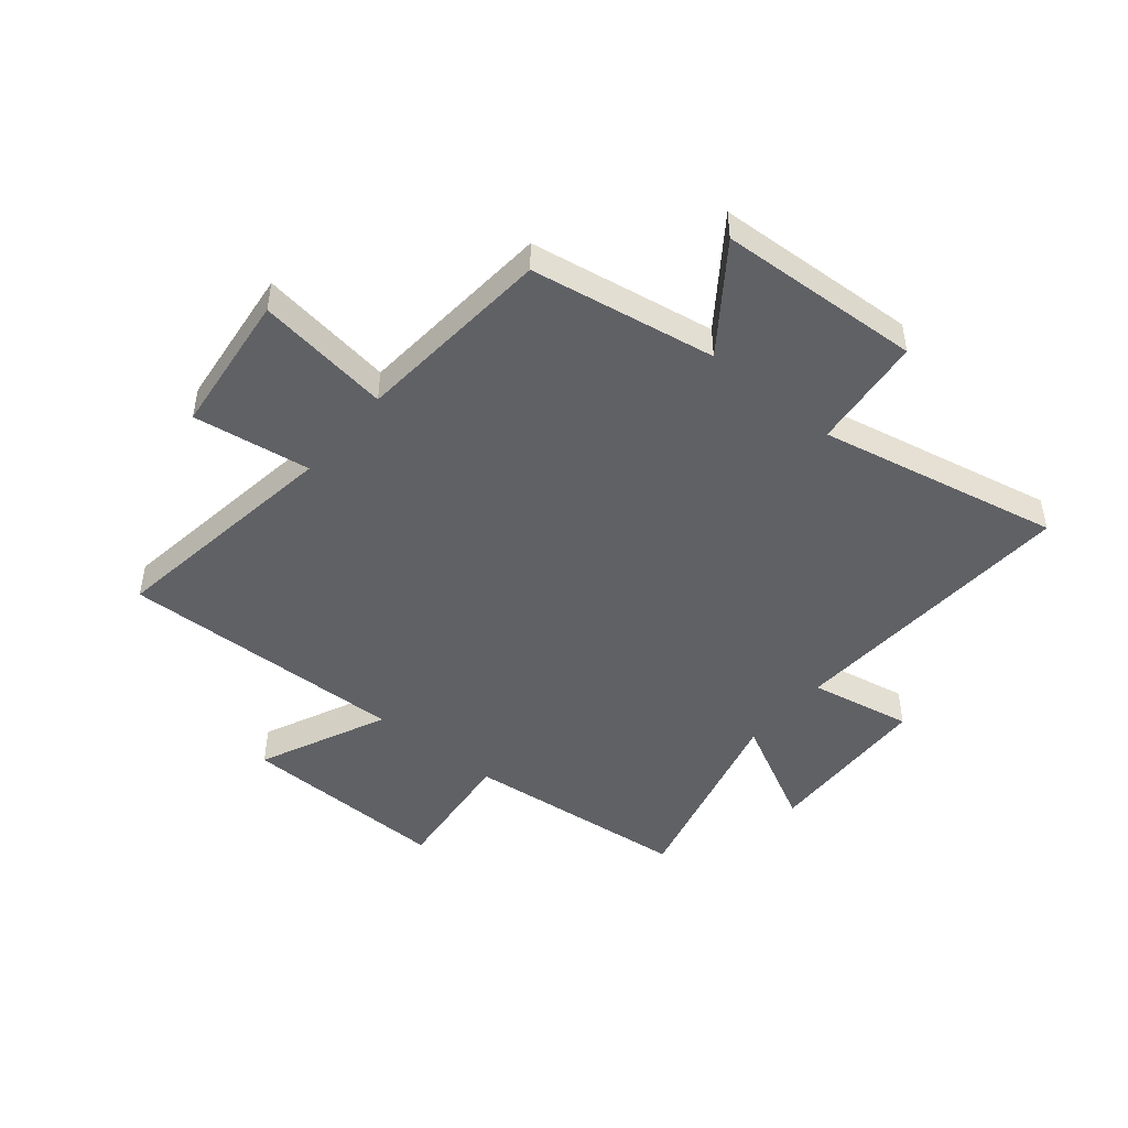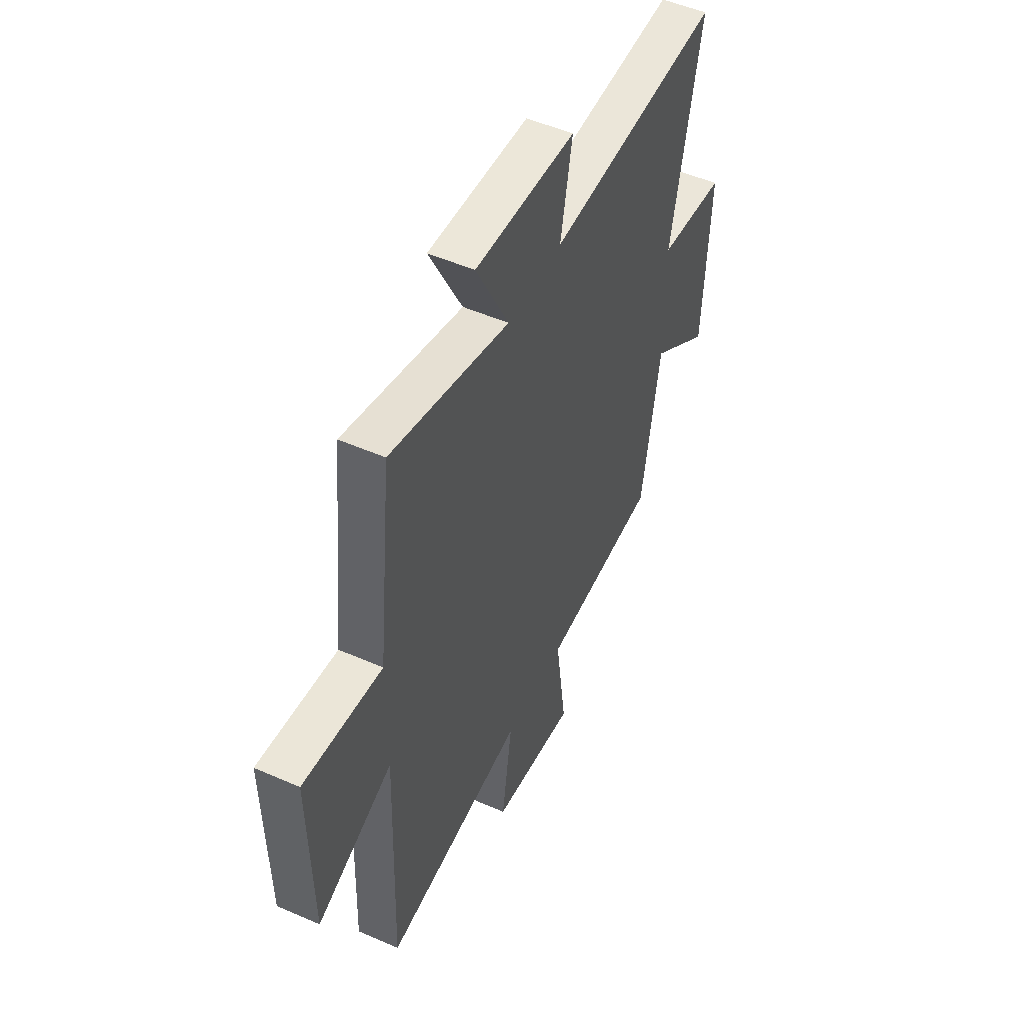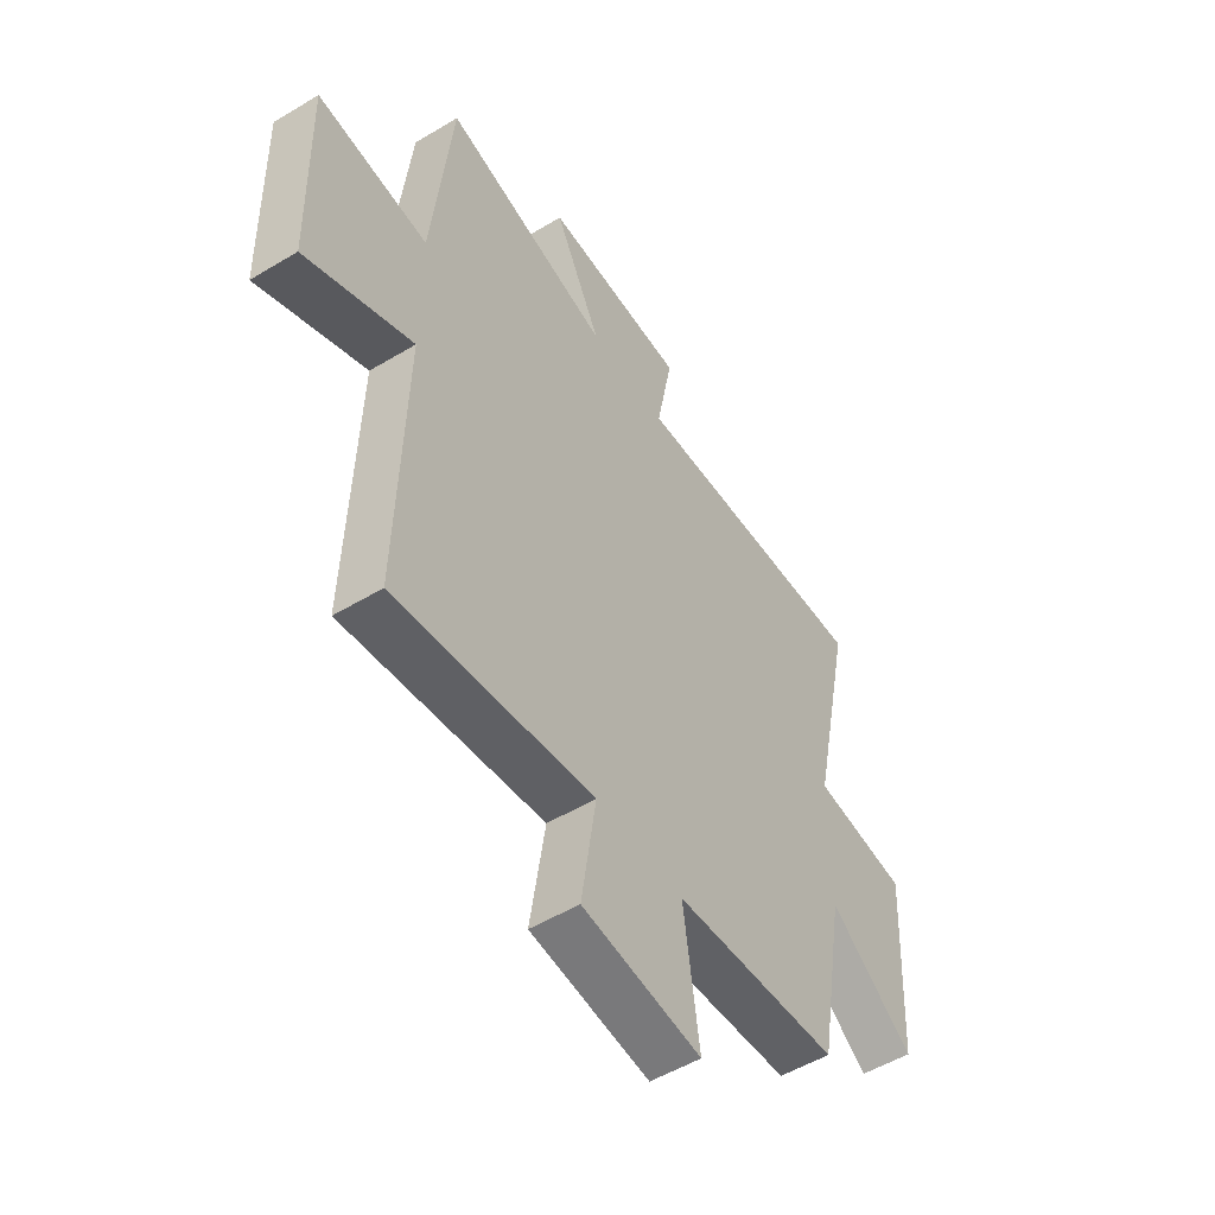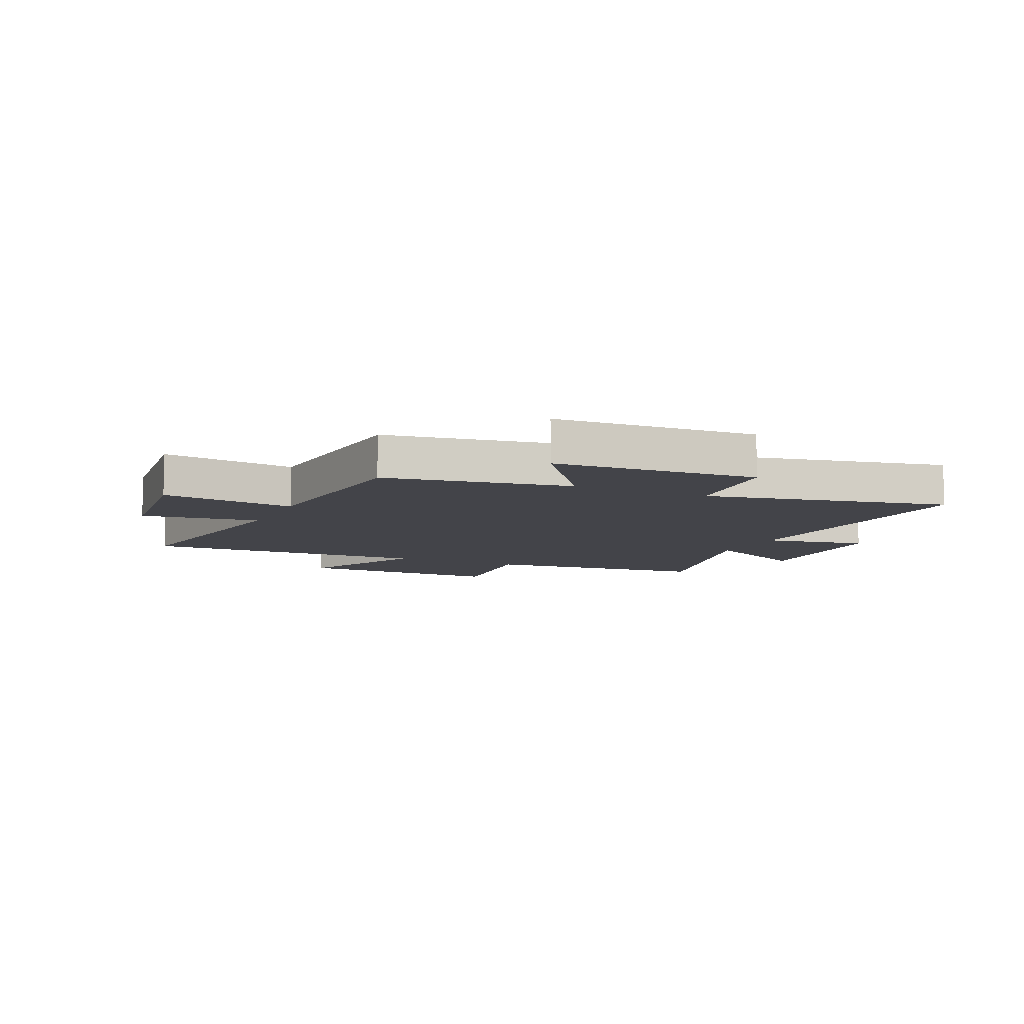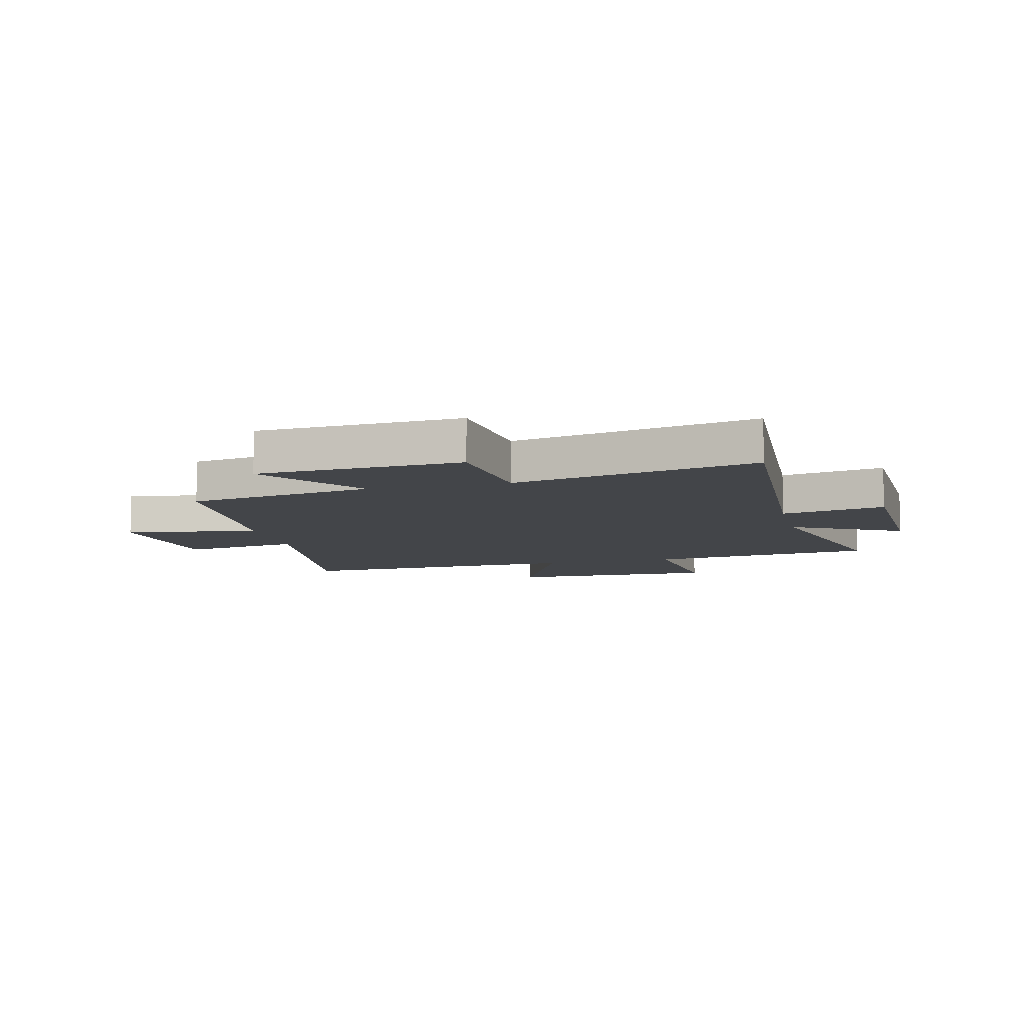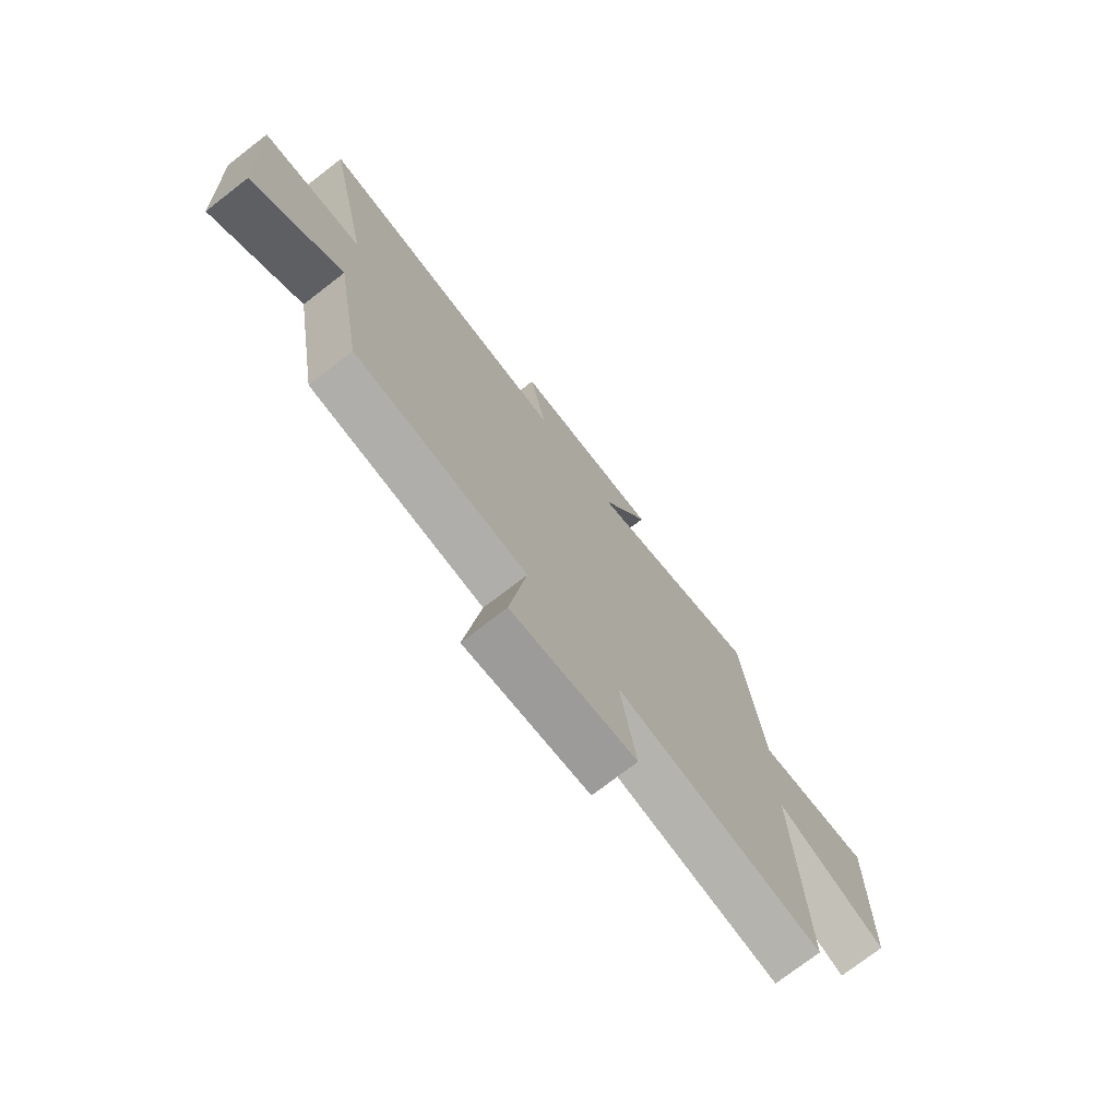
<metadata>
{"format":"obj","ext":"obj","renderer":"f3d","projection":"perspective","resolution":1024,"background":"white","views":[{"elev":-47.1,"azim":-129.8,"up":"+Y"},{"elev":50.8,"azim":115.6,"up":"+Z"},{"elev":-52.6,"azim":122.9,"up":"+Z"},{"elev":-8.5,"azim":-114.8,"up":"+Y"},{"elev":-8.9,"azim":-76.4,"up":"+Y"},{"elev":-74.9,"azim":-52.4,"up":"+Z"}]}
</metadata>
<code>
v 0.458 0.07 0.593
v 0.5 0.07 0.192
v 0.735 0.07 0.218
v 0.727 0.07 -0.152
v 0.5 0.07 -0.05
v 0.515 0.07 -0.559
v 0.095 0.07 -0.5
v 0.126 0.07 -0.707
v -0.126 0.07 -0.737
v -0.093 0.07 -0.5
v -0.444 0.07 -0.473
v -0.5 0.07 -0.147
v -0.681 0.07 -0.279
v -0.701 0.07 0.079
v -0.5 0.07 0.101
v -0.59 0.07 0.527
v -0.067 0.07 0.5
v -0.102 0.07 0.681
v 0.2 0.07 0.693
v 0.101 0.07 0.5
v 0.458 0 0.593
v 0.5 0 0.192
v 0.735 0 0.218
v 0.727 0 -0.152
v 0.5 0 -0.05
v 0.515 0 -0.559
v 0.095 0 -0.5
v 0.126 0 -0.707
v -0.126 0 -0.737
v -0.093 0 -0.5
v -0.444 0 -0.473
v -0.5 0 -0.147
v -0.681 0 -0.279
v -0.701 0 0.079
v -0.5 0 0.101
v -0.59 0 0.527
v -0.067 0 0.5
v -0.102 0 0.681
v 0.2 0 0.693
v 0.101 0 0.5
f 17 18 19 20
f 15 16 17
f 15 17 20
f 12 13 14 15
f 10 11 12 15
f 10 15 20 1
f 7 8 9 10
f 5 6 7
f 5 7 10 1
f 2 3 4 5
f 1 2 5
f 40 39 38 37
f 37 36 35
f 40 37 35
f 35 34 33 32
f 35 32 31 30
f 21 40 35 30
f 30 29 28 27
f 27 26 25
f 21 30 27 25
f 25 24 23 22
f 25 22 21
f 1 21 22 2
f 2 22 23 3
f 3 23 24 4
f 4 24 25 5
f 5 25 26 6
f 6 26 27 7
f 7 27 28 8
f 8 28 29 9
f 9 29 30 10
f 10 30 31 11
f 11 31 32 12
f 12 32 33 13
f 13 33 34 14
f 14 34 35 15
f 15 35 36 16
f 16 36 37 17
f 17 37 38 18
f 18 38 39 19
f 19 39 40 20
f 20 40 21 1

</code>
